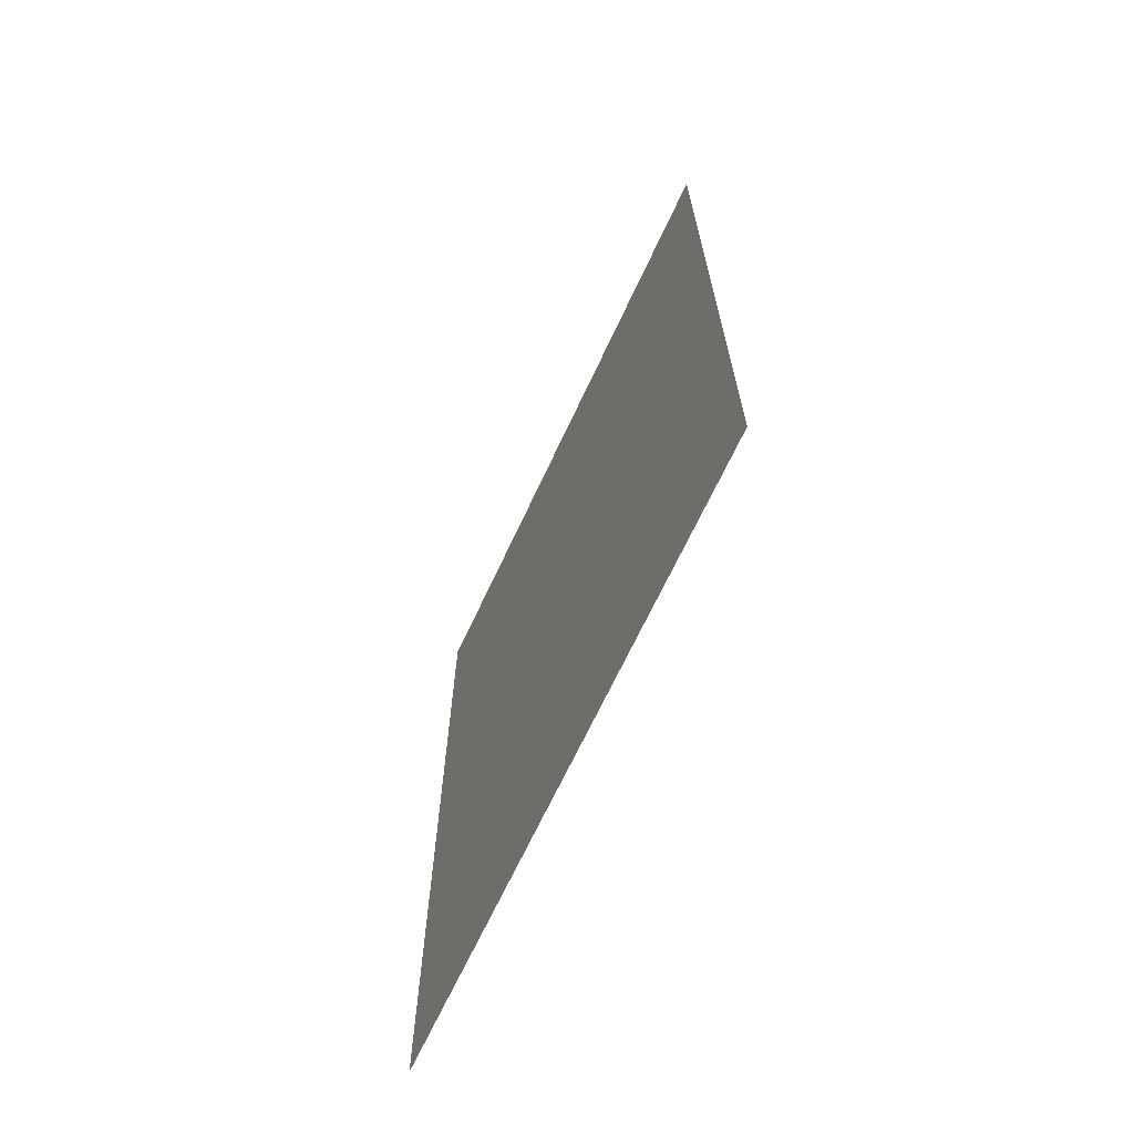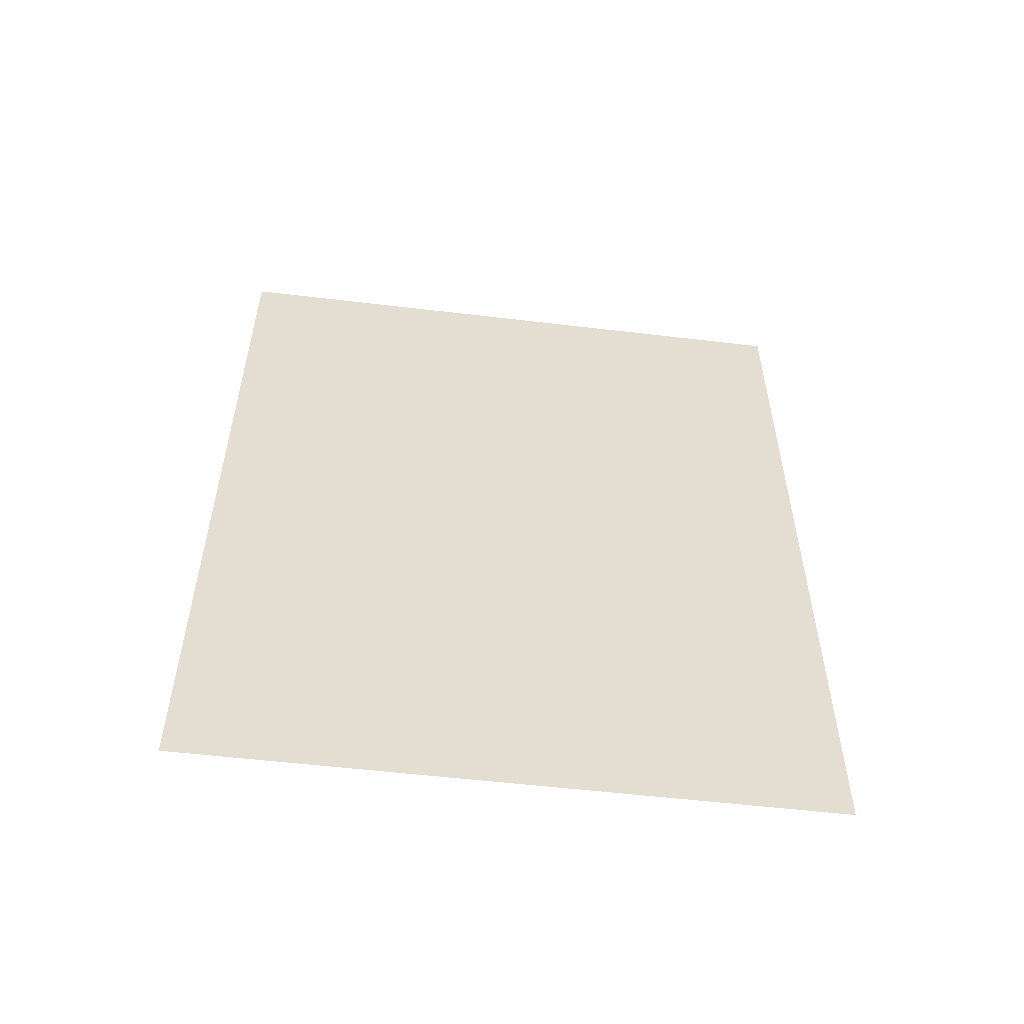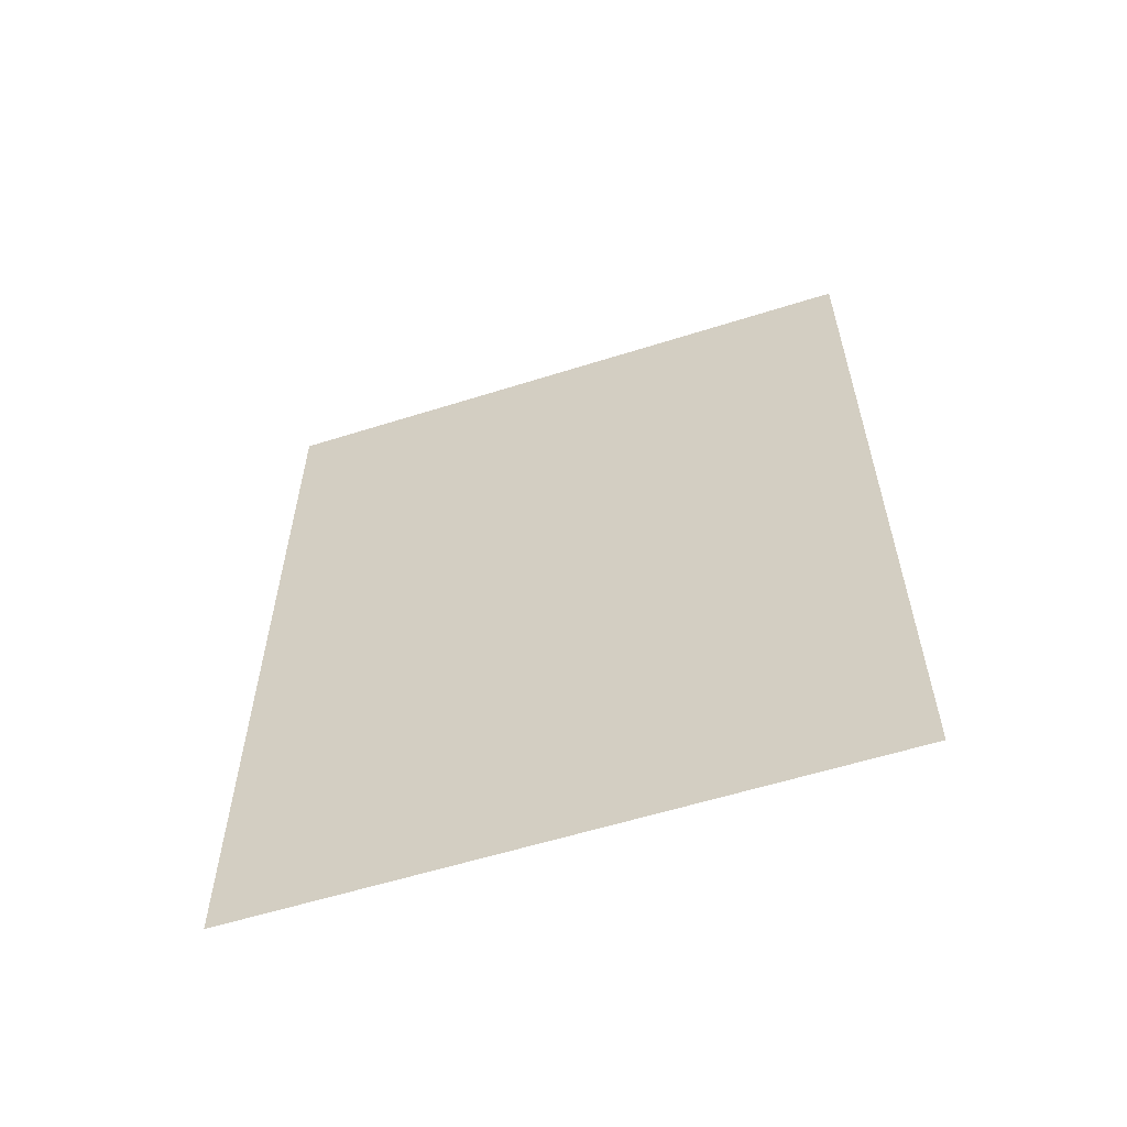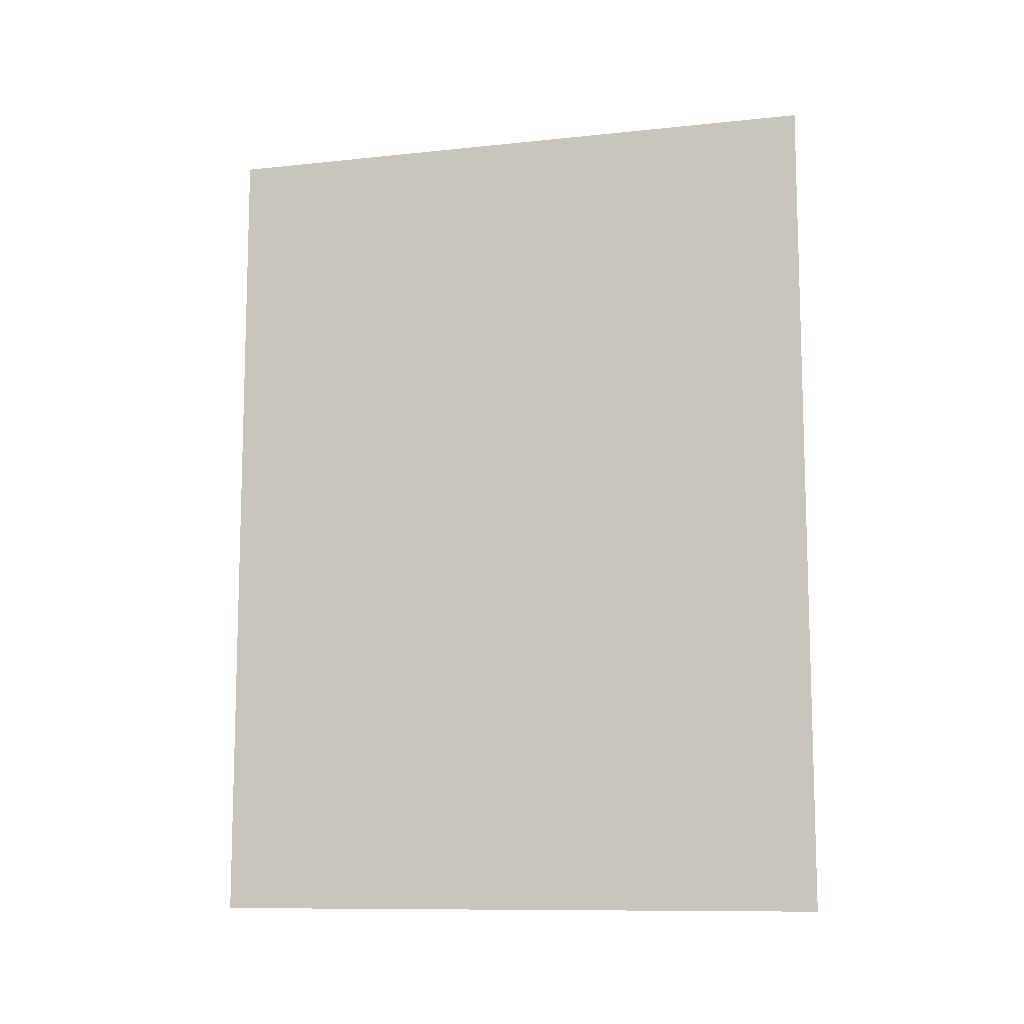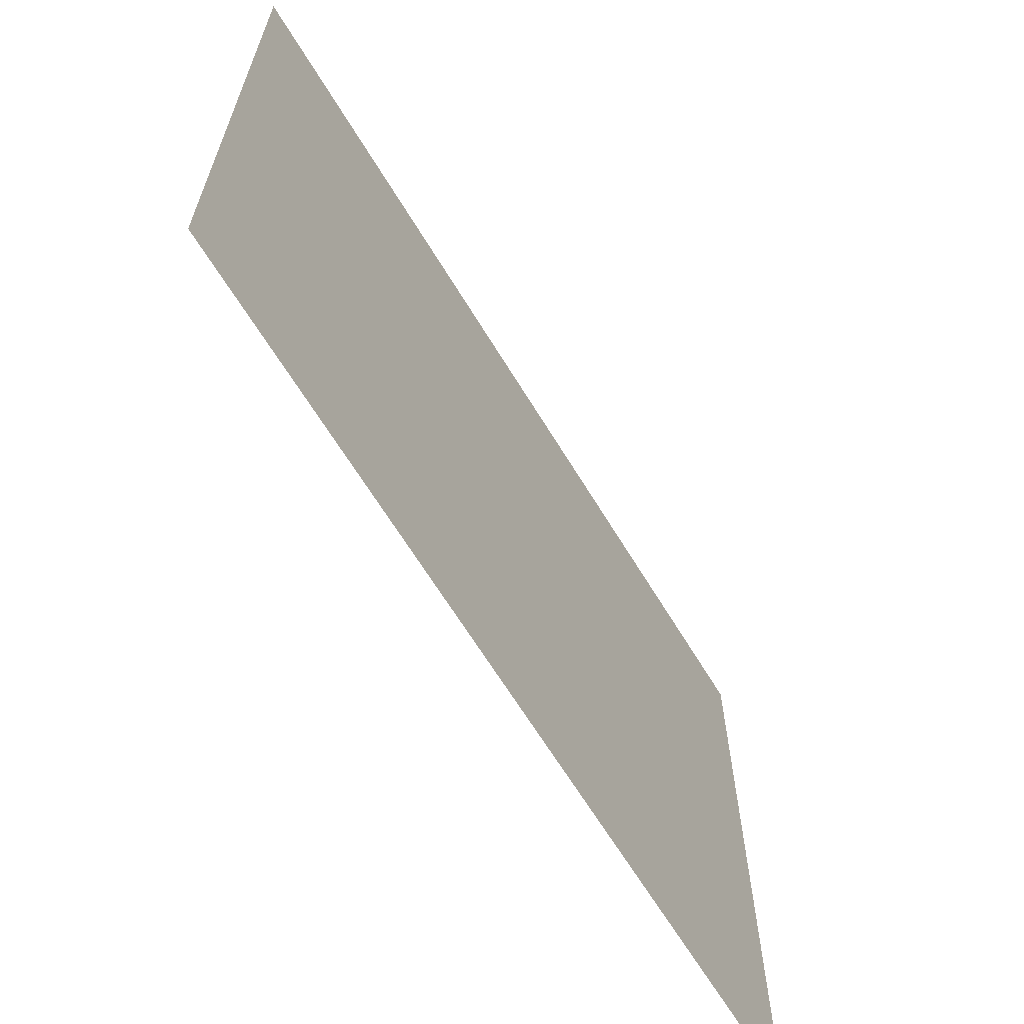
<metadata>
{"format":"obj","ext":"obj","renderer":"f3d","projection":"perspective","resolution":1024,"background":"white","views":[{"elev":-67.5,"azim":155.1,"up":"+Z"},{"elev":-54.6,"azim":82.8,"up":"+Z"},{"elev":-58.2,"azim":-71.9,"up":"+Z"},{"elev":-10.6,"azim":-75.1,"up":"+Z"},{"elev":-64.6,"azim":31.1,"up":"+Y"}]}
</metadata>
<code>
o Plane.003_Plane.002
v -2.5 6 -3.5
v -2.5 5 -3.5
v -2.5 3 -3.5
v -2.5 2 -3.5
v -2.5 1 -3.5
v -2.5 0 -3.5
v -2.5 5 -2.5
v -2.5 5 -1.5
v -2.5 4 -2.5
v -2.5 4 -1.5
v -2.5 3 -2.5
v -2.5 4 -3.5
v -2.5 3 -1.5
v -2.5 2 -1.5
v -2.5 1 -1.5
v -2.5 0 -2.5
v -2.5 6 0.5
v -2.5 5 -0.5
v -2.5 5 0.5
v -2.5 4 -0.5
v -2.5 3 0.5
v -2.5 4 0.5
v -2.5 2 0.5
v -2.5 1 -0.5
v -2.5 1 0.5
v -2.5 0 -0.5
v -2.5 5 1.5
v -2.5 1 -2.5
v -2.5 4 1.5
v -2.5 4 2.5
v -2.5 6 2.5
v -2.5 6 4.5
v -2.5 5 3.5
v -2.5 2 -0.5
v -2.5 5 4.5
v -2.5 3 4.5
v -2.5 6 3.5
v -2.5 2 3.5
v -2.5 6 -1.5
v -2.5 5 2.5
v -2.5 3 3.5
v -2.5 4 3.5
v -2.5 3 2.5
v -2.5 2 2.5
v -2.5 1 1.5
v -2.5 6 -2.5
v -2.5 4 4.5
v -2.5 3 1.5
v -2.5 2 4.5
v -2.5 1 4.5
v -2.5 0 1.5
v -2.5 1 3.5
v -2.5 1 2.5
v -2.5 0 3.5
v -2.5 2 -2.5
v -2.5 2 1.5
v -2.5 0 -1.5
v -2.5 3 -0.5
v -2.5 0 0.5
v -2.5 6 -0.5
v -2.5 6 1.5
v -2.5 0 2.5
v -2.5 0 4.5
f 7 2 1 46
f 8 7 46 39
f 9 12 2 7
f 10 9 7 8
f 11 3 12 9
f 13 11 9 10
f 55 4 3 11
f 14 55 11 13
f 28 5 4 55
f 15 28 55 14
f 16 6 5 28
f 57 16 28 15
f 18 8 39 60
f 19 18 60 17
f 20 10 8 18
f 22 20 18 19
f 58 13 10 20
f 21 58 20 22
f 34 14 13 58
f 23 34 58 21
f 24 15 14 34
f 25 24 34 23
f 26 57 15 24
f 59 26 24 25
f 27 19 17 61
f 40 27 61 31
f 29 22 19 27
f 30 29 27 40
f 33 40 31 37
f 35 33 37 32
f 42 30 40 33
f 47 42 33 35
f 41 43 30 42
f 36 41 42 47
f 38 44 43 41
f 49 38 41 36
f 48 21 22 29
f 43 48 29 30
f 56 23 21 48
f 44 56 48 43
f 45 25 23 56
f 53 45 56 44
f 51 59 25 45
f 62 51 45 53
f 52 53 44 38
f 50 52 38 49
f 54 62 53 52
f 63 54 52 50

</code>
